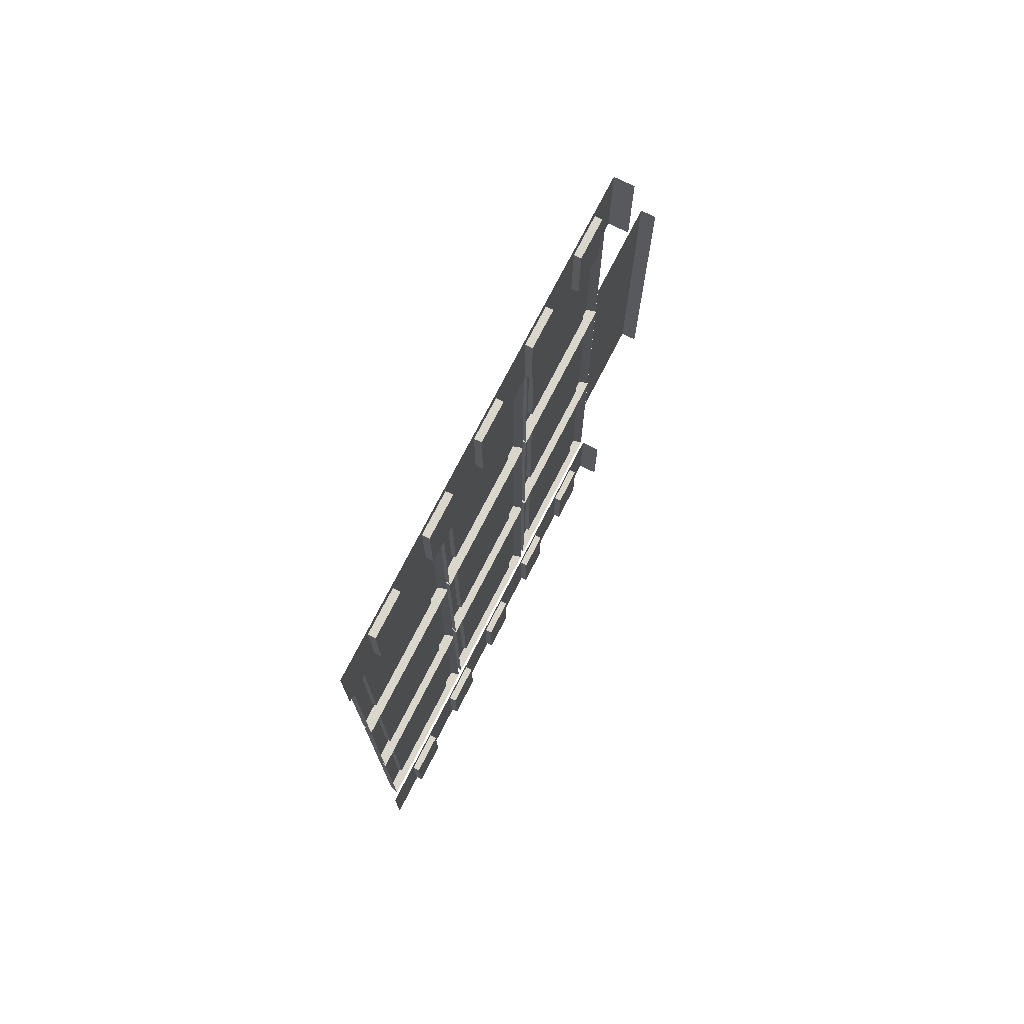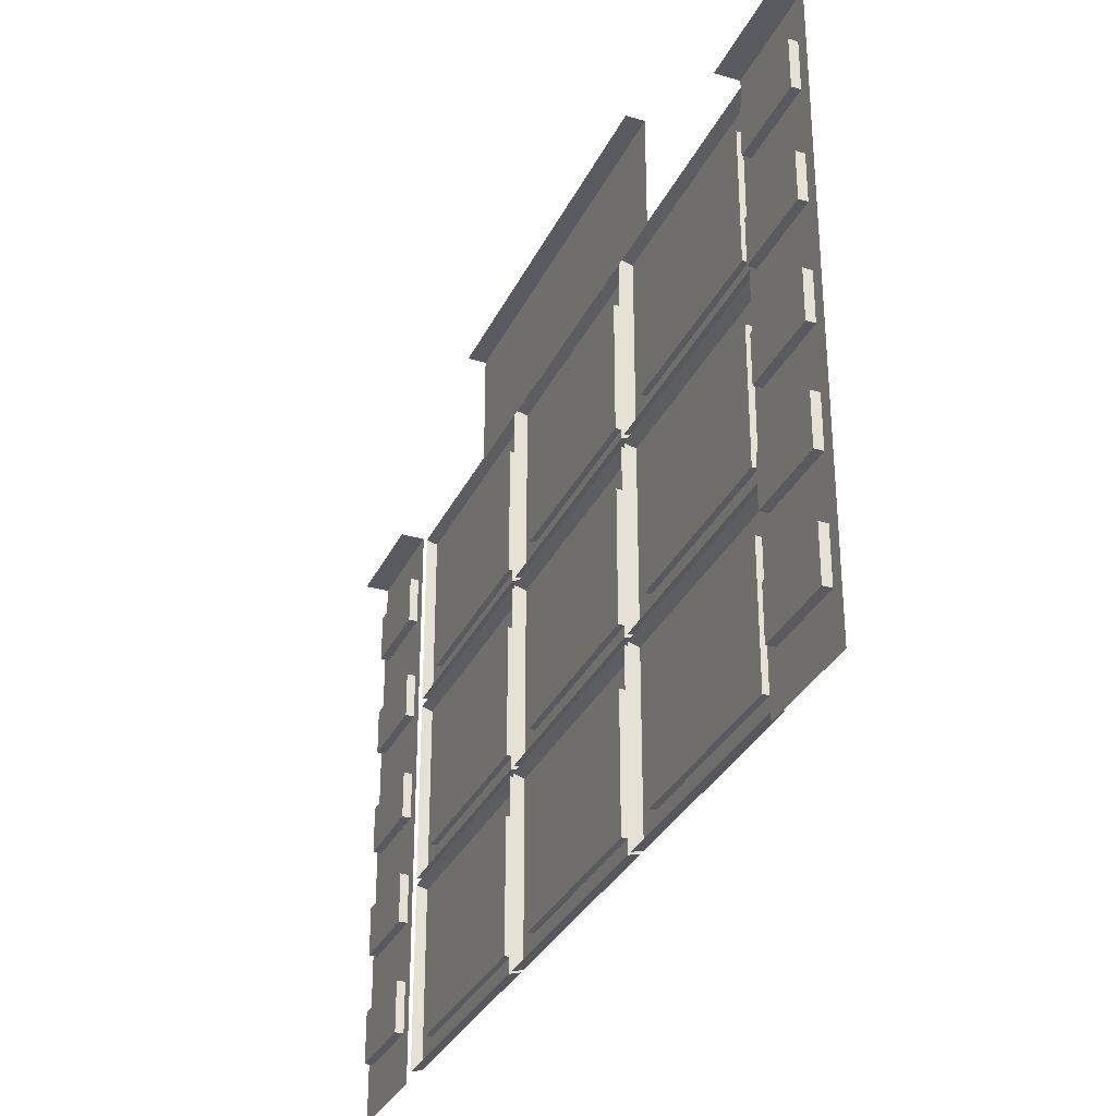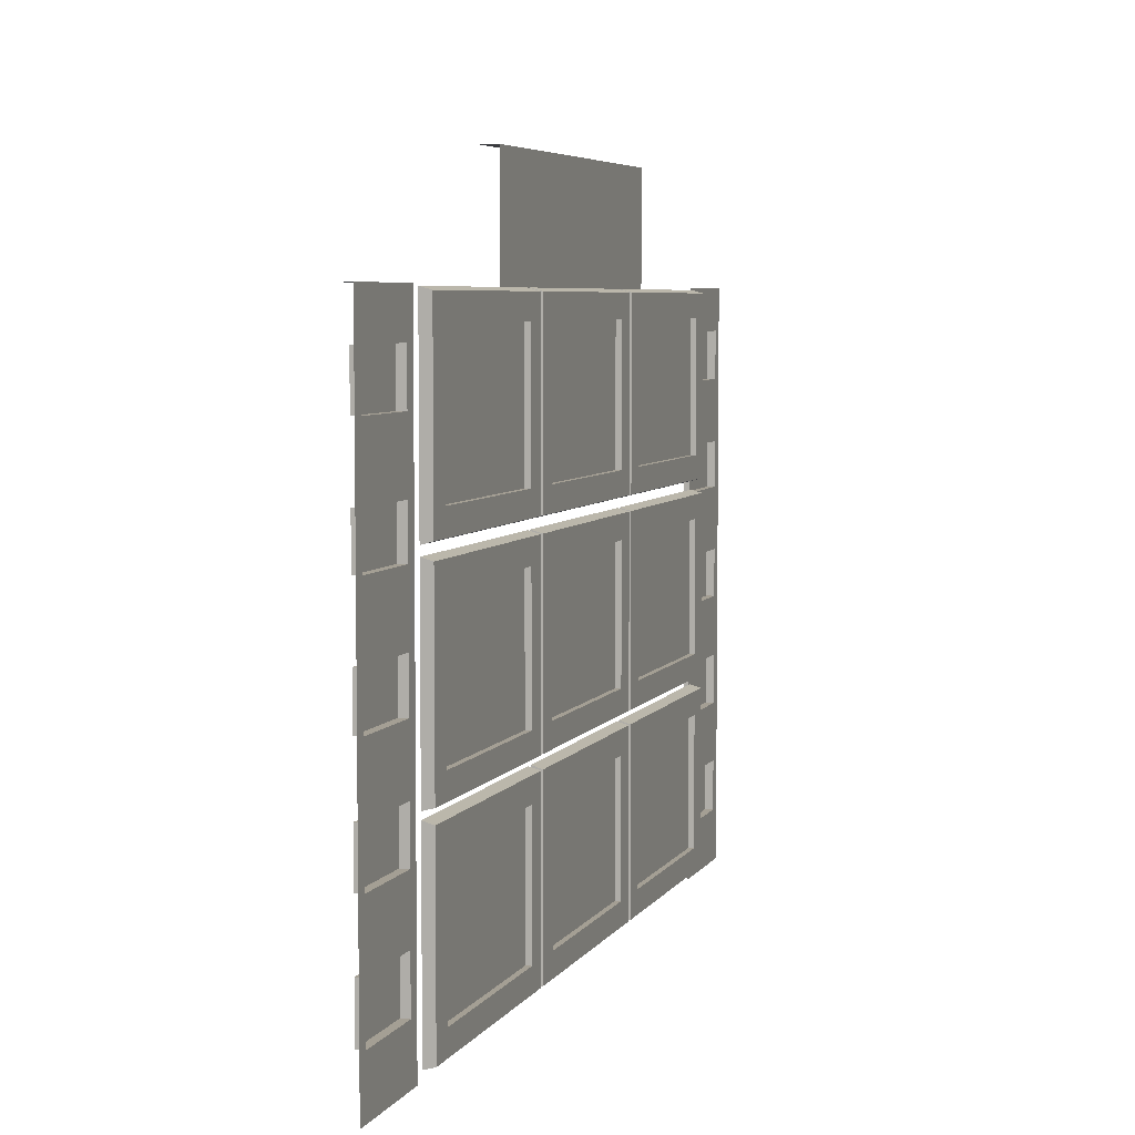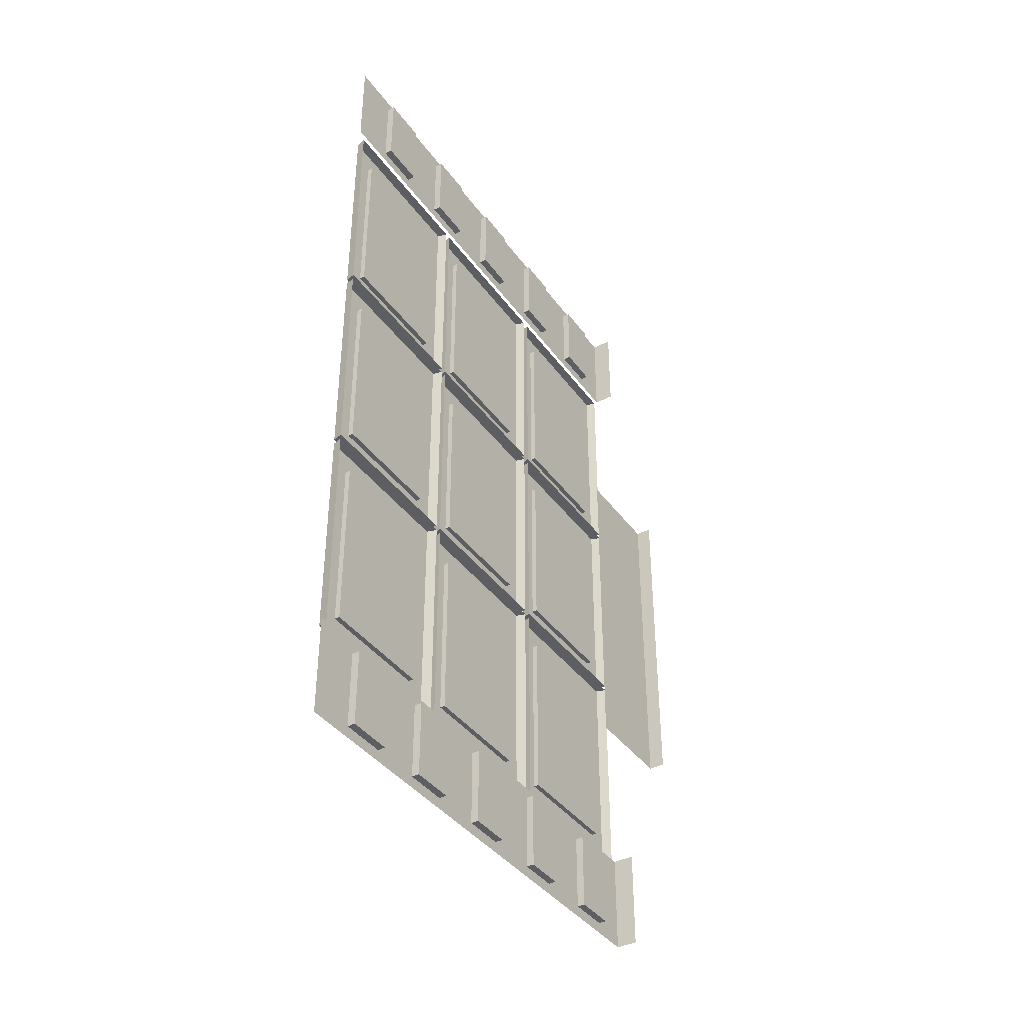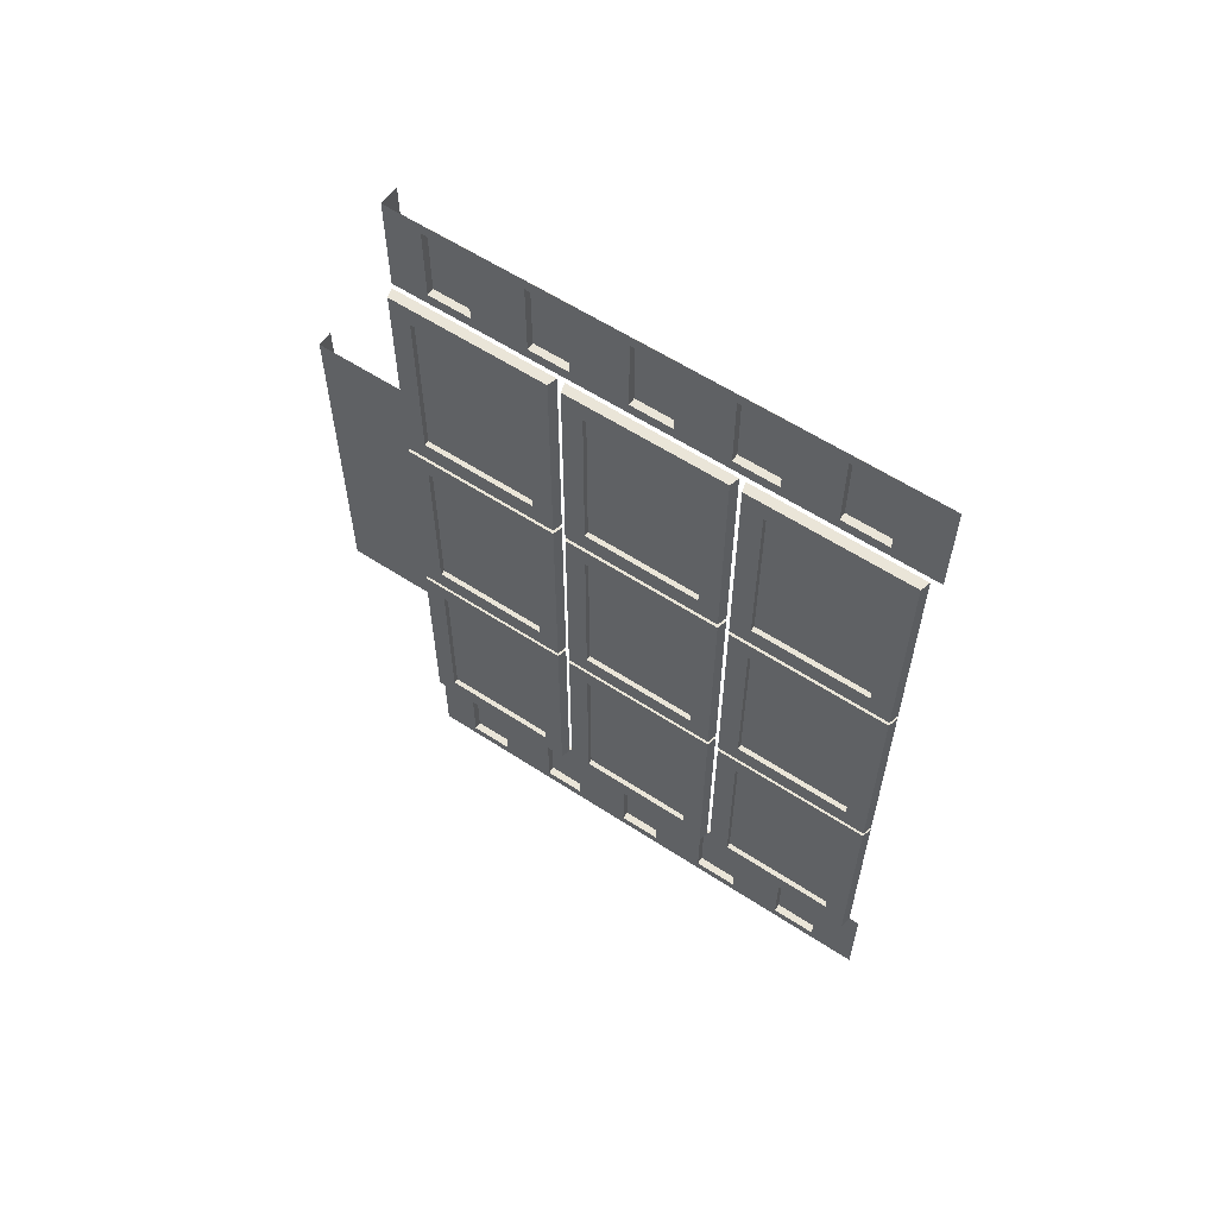
<metadata>
{"format":"obj","ext":"obj","renderer":"f3d","projection":"perspective","resolution":1024,"background":"white","views":[{"elev":73.7,"azim":27.0,"up":"+Z"},{"elev":-31.9,"azim":157.6,"up":"+Y"},{"elev":5.6,"azim":-162.1,"up":"+Y"},{"elev":-39.3,"azim":32.1,"up":"+Z"},{"elev":59.4,"azim":-56.1,"up":"+Z"}]}
</metadata>
<code>
g default
v -1.494 0.56 0.1472
v -1.479 0.5557 0.1472
v -1.494 0.8081 0.1472
v -1.479 0.8123 0.1472
v -1.494 0.8081 -0.1882
v -1.479 0.8123 -0.1882
v -1.494 0.56 -0.1882
v -1.479 0.5557 -0.1882
v -1.494 0.5926 -0.1554
v -1.494 0.5926 0.1144
v -1.494 0.7754 0.1144
v -1.494 0.7754 -0.1554
v -1.486 0.5926 -0.1554
v -1.486 0.5926 0.1144
v -1.486 0.7754 0.1144
v -1.486 0.7754 -0.1554
v -1.494 0.56 -0.1964
v -1.479 0.5557 -0.1964
v -1.494 0.8081 -0.1964
v -1.479 0.8123 -0.1964
v -1.494 0.8081 -0.5318
v -1.479 0.8123 -0.5318
v -1.494 0.56 -0.5318
v -1.479 0.5557 -0.5318
v -1.494 0.5926 -0.499
v -1.494 0.5926 -0.2292
v -1.494 0.7754 -0.2292
v -1.494 0.7754 -0.499
v -1.486 0.5926 -0.499
v -1.486 0.5926 -0.2292
v -1.486 0.7754 -0.2292
v -1.486 0.7754 -0.499
v -1.494 0.56 0.4908
v -1.479 0.5557 0.4908
v -1.494 0.8081 0.4908
v -1.479 0.8123 0.4908
v -1.494 0.8081 0.1554
v -1.479 0.8123 0.1554
v -1.494 0.56 0.1554
v -1.479 0.5557 0.1554
v -1.494 0.5926 0.1883
v -1.494 0.5926 0.458
v -1.494 0.7754 0.458
v -1.494 0.7754 0.1883
v -1.486 0.5926 0.1883
v -1.486 0.5926 0.458
v -1.486 0.7754 0.458
v -1.486 0.7754 0.1883
v -1.494 0.2916 0.4908
v -1.479 0.2873 0.4908
v -1.494 0.5397 0.4908
v -1.479 0.544 0.4908
v -1.494 0.5397 0.1554
v -1.479 0.544 0.1554
v -1.494 0.2916 0.1554
v -1.479 0.2873 0.1554
v -1.494 0.3243 0.1883
v -1.494 0.3243 0.458
v -1.494 0.5071 0.458
v -1.494 0.5071 0.1883
v -1.486 0.3243 0.1883
v -1.486 0.3243 0.458
v -1.486 0.5071 0.458
v -1.486 0.5071 0.1883
v -1.494 0.2916 0.1472
v -1.479 0.2873 0.1472
v -1.494 0.5397 0.1472
v -1.479 0.544 0.1472
v -1.494 0.5397 -0.1882
v -1.479 0.544 -0.1882
v -1.494 0.2916 -0.1882
v -1.479 0.2873 -0.1882
v -1.494 0.3243 -0.1554
v -1.494 0.3243 0.1144
v -1.494 0.5071 0.1144
v -1.494 0.5071 -0.1554
v -1.486 0.3243 -0.1554
v -1.486 0.3243 0.1144
v -1.486 0.5071 0.1144
v -1.486 0.5071 -0.1554
v -1.494 0.2916 -0.1964
v -1.479 0.2873 -0.1964
v -1.494 0.5397 -0.1964
v -1.479 0.544 -0.1964
v -1.494 0.5397 -0.5318
v -1.479 0.544 -0.5318
v -1.494 0.2916 -0.5318
v -1.479 0.2873 -0.5318
v -1.494 0.3243 -0.499
v -1.494 0.3243 -0.2292
v -1.494 0.5071 -0.2292
v -1.494 0.5071 -0.499
v -1.486 0.3243 -0.499
v -1.486 0.3243 -0.2292
v -1.486 0.5071 -0.2292
v -1.486 0.5071 -0.499
v -1.494 0.02583 -0.1964
v -1.479 0.02156 -0.1964
v -1.494 0.2739 -0.1964
v -1.479 0.2782 -0.1964
v -1.494 0.2739 -0.5318
v -1.479 0.2782 -0.5318
v -1.494 0.02583 -0.5318
v -1.479 0.02156 -0.5318
v -1.494 0.0585 -0.499
v -1.494 0.0585 -0.2292
v -1.494 0.2413 -0.2292
v -1.494 0.2413 -0.499
v -1.486 0.0585 -0.499
v -1.486 0.0585 -0.2292
v -1.486 0.2413 -0.2292
v -1.486 0.2413 -0.499
v -1.494 0.02583 0.1472
v -1.479 0.02156 0.1472
v -1.494 0.2739 0.1472
v -1.479 0.2782 0.1472
v -1.494 0.2739 -0.1882
v -1.479 0.2782 -0.1882
v -1.494 0.02583 -0.1882
v -1.479 0.02156 -0.1882
v -1.494 0.0585 -0.1554
v -1.494 0.0585 0.1144
v -1.494 0.2413 0.1144
v -1.494 0.2413 -0.1554
v -1.486 0.0585 -0.1554
v -1.486 0.0585 0.1144
v -1.486 0.2413 0.1144
v -1.486 0.2413 -0.1554
v -1.494 0.02583 0.4908
v -1.479 0.02156 0.4908
v -1.494 0.2739 0.4908
v -1.479 0.2782 0.4908
v -1.494 0.2739 0.1554
v -1.479 0.2782 0.1554
v -1.494 0.02583 0.1554
v -1.479 0.02156 0.1554
v -1.494 0.0585 0.1883
v -1.494 0.0585 0.458
v -1.494 0.2413 0.458
v -1.494 0.2413 0.1883
v -1.486 0.0585 0.1883
v -1.486 0.0585 0.458
v -1.486 0.2413 0.458
v -1.486 0.2413 0.1883
v -1.476 0.8045 0.259
v -1.476 0.9645 0.259
v -1.451 0.9645 0.259
v -1.476 0.9645 -0.2797
v -1.451 0.9645 -0.2797
v -1.476 0.8045 -0.2797
v -1.475 0.006265 -0.536
v -1.475 0.8152 -0.536
v -1.443 0.8152 -0.536
v -1.475 0.8152 -0.6892
v -1.443 0.8152 -0.6892
v -1.475 0.006265 -0.6892
v -1.475 0.5278 -0.536
v -1.475 0.5278 -0.6892
v -1.475 0.6781 -0.6892
v -1.475 0.6781 -0.536
v -1.475 0.3735 -0.536
v -1.475 0.3735 -0.6892
v -1.475 0.768 -0.6892
v -1.475 0.768 -0.536
v -1.475 0.6134 -0.536
v -1.475 0.6134 -0.6892
v -1.475 0.462 -0.536
v -1.475 0.462 -0.6892
v -1.475 0.313 -0.536
v -1.475 0.313 -0.6892
v -1.475 0.1624 -0.536
v -1.475 0.1624 -0.6892
v -1.475 0.2208 -0.6892
v -1.475 0.2208 -0.536
v -1.475 0.06736 -0.536
v -1.475 0.06736 -0.6892
v -1.475 0.3847 -0.672
v -1.475 0.3847 -0.5533
v -1.475 0.4508 -0.5533
v -1.475 0.4508 -0.672
v -1.475 0.6895 -0.5533
v -1.475 0.6895 -0.672
v -1.475 0.7566 -0.5533
v -1.475 0.7566 -0.672
v -1.475 0.5387 -0.672
v -1.475 0.5387 -0.5533
v -1.475 0.6025 -0.5533
v -1.475 0.6025 -0.672
v -1.475 0.2325 -0.672
v -1.475 0.2325 -0.5533
v -1.475 0.3013 -0.5533
v -1.475 0.3013 -0.672
v -1.475 0.07944 -0.5533
v -1.475 0.07944 -0.672
v -1.475 0.1504 -0.5533
v -1.475 0.1504 -0.672
v -1.463 0.3847 -0.672
v -1.463 0.3847 -0.5533
v -1.463 0.4508 -0.5533
v -1.463 0.4508 -0.672
v -1.463 0.6895 -0.5533
v -1.463 0.6895 -0.672
v -1.463 0.7566 -0.5533
v -1.463 0.7566 -0.672
v -1.463 0.5387 -0.672
v -1.463 0.5387 -0.5533
v -1.463 0.6025 -0.5533
v -1.463 0.6025 -0.672
v -1.463 0.2325 -0.672
v -1.463 0.2325 -0.5533
v -1.463 0.3013 -0.5533
v -1.463 0.3013 -0.672
v -1.463 0.07944 -0.5533
v -1.463 0.07944 -0.672
v -1.463 0.1504 -0.5533
v -1.463 0.1504 -0.672
v -1.475 0.006265 0.648
v -1.475 0.8152 0.648
v -1.443 0.8152 0.648
v -1.475 0.8152 0.4947
v -1.443 0.8152 0.4947
v -1.475 0.006265 0.4947
v -1.475 0.5278 0.648
v -1.475 0.5278 0.4947
v -1.475 0.6781 0.4947
v -1.475 0.6781 0.648
v -1.475 0.3735 0.648
v -1.475 0.3735 0.4947
v -1.475 0.768 0.4947
v -1.475 0.768 0.648
v -1.475 0.6134 0.648
v -1.475 0.6134 0.4947
v -1.475 0.462 0.648
v -1.475 0.462 0.4947
v -1.475 0.313 0.648
v -1.475 0.313 0.4947
v -1.475 0.1624 0.648
v -1.475 0.1624 0.4947
v -1.475 0.2208 0.4947
v -1.475 0.2208 0.648
v -1.475 0.06736 0.648
v -1.475 0.06736 0.4947
v -1.475 0.3847 0.512
v -1.475 0.3847 0.6307
v -1.475 0.4508 0.6307
v -1.475 0.4508 0.512
v -1.475 0.6895 0.6307
v -1.475 0.6895 0.512
v -1.475 0.7566 0.6307
v -1.475 0.7566 0.512
v -1.475 0.5387 0.512
v -1.475 0.5387 0.6307
v -1.475 0.6025 0.6307
v -1.475 0.6025 0.512
v -1.475 0.2325 0.512
v -1.475 0.2325 0.6307
v -1.475 0.3013 0.6307
v -1.475 0.3013 0.512
v -1.475 0.07944 0.6307
v -1.475 0.07944 0.512
v -1.475 0.1504 0.6307
v -1.475 0.1504 0.512
v -1.463 0.3847 0.512
v -1.463 0.3847 0.6307
v -1.463 0.4508 0.6307
v -1.463 0.4508 0.512
v -1.463 0.6895 0.6307
v -1.463 0.6895 0.512
v -1.463 0.7566 0.6307
v -1.463 0.7566 0.512
v -1.463 0.5387 0.512
v -1.463 0.5387 0.6307
v -1.463 0.6025 0.6307
v -1.463 0.6025 0.512
v -1.463 0.2325 0.512
v -1.463 0.2325 0.6307
v -1.463 0.3013 0.6307
v -1.463 0.3013 0.512
v -1.463 0.07944 0.6307
v -1.463 0.07944 0.512
v -1.463 0.1504 0.6307
v -1.463 0.1504 0.512
g polySurface5097
f 1 2 4 3
f 3 4 6 5
f 5 6 8 7
f 7 8 2 1
f 13 14 15 16
f 7 1 10 9
f 1 3 11 10
f 3 5 12 11
f 5 7 9 12
f 9 10 14 13
f 10 11 15 14
f 11 12 16 15
f 12 9 13 16
f 17 18 20 19
f 19 20 22 21
f 21 22 24 23
f 23 24 18 17
f 29 30 31 32
f 23 17 26 25
f 17 19 27 26
f 19 21 28 27
f 21 23 25 28
f 25 26 30 29
f 26 27 31 30
f 27 28 32 31
f 28 25 29 32
f 33 34 36 35
f 35 36 38 37
f 37 38 40 39
f 39 40 34 33
f 45 46 47 48
f 39 33 42 41
f 33 35 43 42
f 35 37 44 43
f 37 39 41 44
f 41 42 46 45
f 42 43 47 46
f 43 44 48 47
f 44 41 45 48
f 49 50 52 51
f 51 52 54 53
f 53 54 56 55
f 55 56 50 49
f 61 62 63 64
f 55 49 58 57
f 49 51 59 58
f 51 53 60 59
f 53 55 57 60
f 57 58 62 61
f 58 59 63 62
f 59 60 64 63
f 60 57 61 64
f 65 66 68 67
f 67 68 70 69
f 69 70 72 71
f 71 72 66 65
f 77 78 79 80
f 71 65 74 73
f 65 67 75 74
f 67 69 76 75
f 69 71 73 76
f 73 74 78 77
f 74 75 79 78
f 75 76 80 79
f 76 73 77 80
f 81 82 84 83
f 83 84 86 85
f 85 86 88 87
f 87 88 82 81
f 93 94 95 96
f 87 81 90 89
f 81 83 91 90
f 83 85 92 91
f 85 87 89 92
f 89 90 94 93
f 90 91 95 94
f 91 92 96 95
f 92 89 93 96
f 97 98 100 99
f 99 100 102 101
f 101 102 104 103
f 103 104 98 97
f 109 110 111 112
f 103 97 106 105
f 97 99 107 106
f 99 101 108 107
f 101 103 105 108
f 105 106 110 109
f 106 107 111 110
f 107 108 112 111
f 108 105 109 112
f 113 114 116 115
f 115 116 118 117
f 117 118 120 119
f 119 120 114 113
f 125 126 127 128
f 119 113 122 121
f 113 115 123 122
f 115 117 124 123
f 117 119 121 124
f 121 122 126 125
f 122 123 127 126
f 123 124 128 127
f 124 121 125 128
f 129 130 132 131
f 131 132 134 133
f 133 134 136 135
f 135 136 130 129
f 141 142 143 144
f 135 129 138 137
f 129 131 139 138
f 131 133 140 139
f 133 135 137 140
f 137 138 142 141
f 138 139 143 142
f 139 140 144 143
f 140 137 141 144
f 146 147 149 148
f 150 145 146 148
f 152 153 155 154
f 166 165 160 159
f 197 198 199 200
f 202 201 203 204
f 170 169 161 162
f 163 164 152 154
f 205 206 207 208
f 168 167 157 158
f 156 151 175 176
f 209 210 211 212
f 172 171 174 173
f 214 213 215 216
f 162 161 178 177
f 161 167 179 178
f 167 168 180 179
f 168 162 177 180
f 159 160 181 182
f 160 164 183 181
f 164 163 184 183
f 163 159 182 184
f 158 157 186 185
f 157 165 187 186
f 165 166 188 187
f 166 158 185 188
f 173 174 190 189
f 174 169 191 190
f 169 170 192 191
f 170 173 189 192
f 176 175 193 194
f 175 171 195 193
f 171 172 196 195
f 172 176 194 196
f 177 178 198 197
f 178 179 199 198
f 179 180 200 199
f 180 177 197 200
f 182 181 201 202
f 181 183 203 201
f 183 184 204 203
f 184 182 202 204
f 185 186 206 205
f 186 187 207 206
f 187 188 208 207
f 188 185 205 208
f 189 190 210 209
f 190 191 211 210
f 191 192 212 211
f 192 189 209 212
f 194 193 213 214
f 193 195 215 213
f 195 196 216 215
f 196 194 214 216
f 218 219 221 220
f 232 231 226 225
f 263 264 265 266
f 268 267 269 270
f 236 235 227 228
f 229 230 218 220
f 271 272 273 274
f 234 233 223 224
f 222 217 241 242
f 275 276 277 278
f 238 237 240 239
f 280 279 281 282
f 228 227 244 243
f 227 233 245 244
f 233 234 246 245
f 234 228 243 246
f 225 226 247 248
f 226 230 249 247
f 230 229 250 249
f 229 225 248 250
f 224 223 252 251
f 223 231 253 252
f 231 232 254 253
f 232 224 251 254
f 239 240 256 255
f 240 235 257 256
f 235 236 258 257
f 236 239 255 258
f 242 241 259 260
f 241 237 261 259
f 237 238 262 261
f 238 242 260 262
f 243 244 264 263
f 244 245 265 264
f 245 246 266 265
f 246 243 263 266
f 248 247 267 268
f 247 249 269 267
f 249 250 270 269
f 250 248 268 270
f 251 252 272 271
f 252 253 273 272
f 253 254 274 273
f 254 251 271 274
f 255 256 276 275
f 256 257 277 276
f 257 258 278 277
f 258 255 275 278
f 260 259 279 280
f 259 261 281 279
f 261 262 282 281
f 262 260 280 282

</code>
